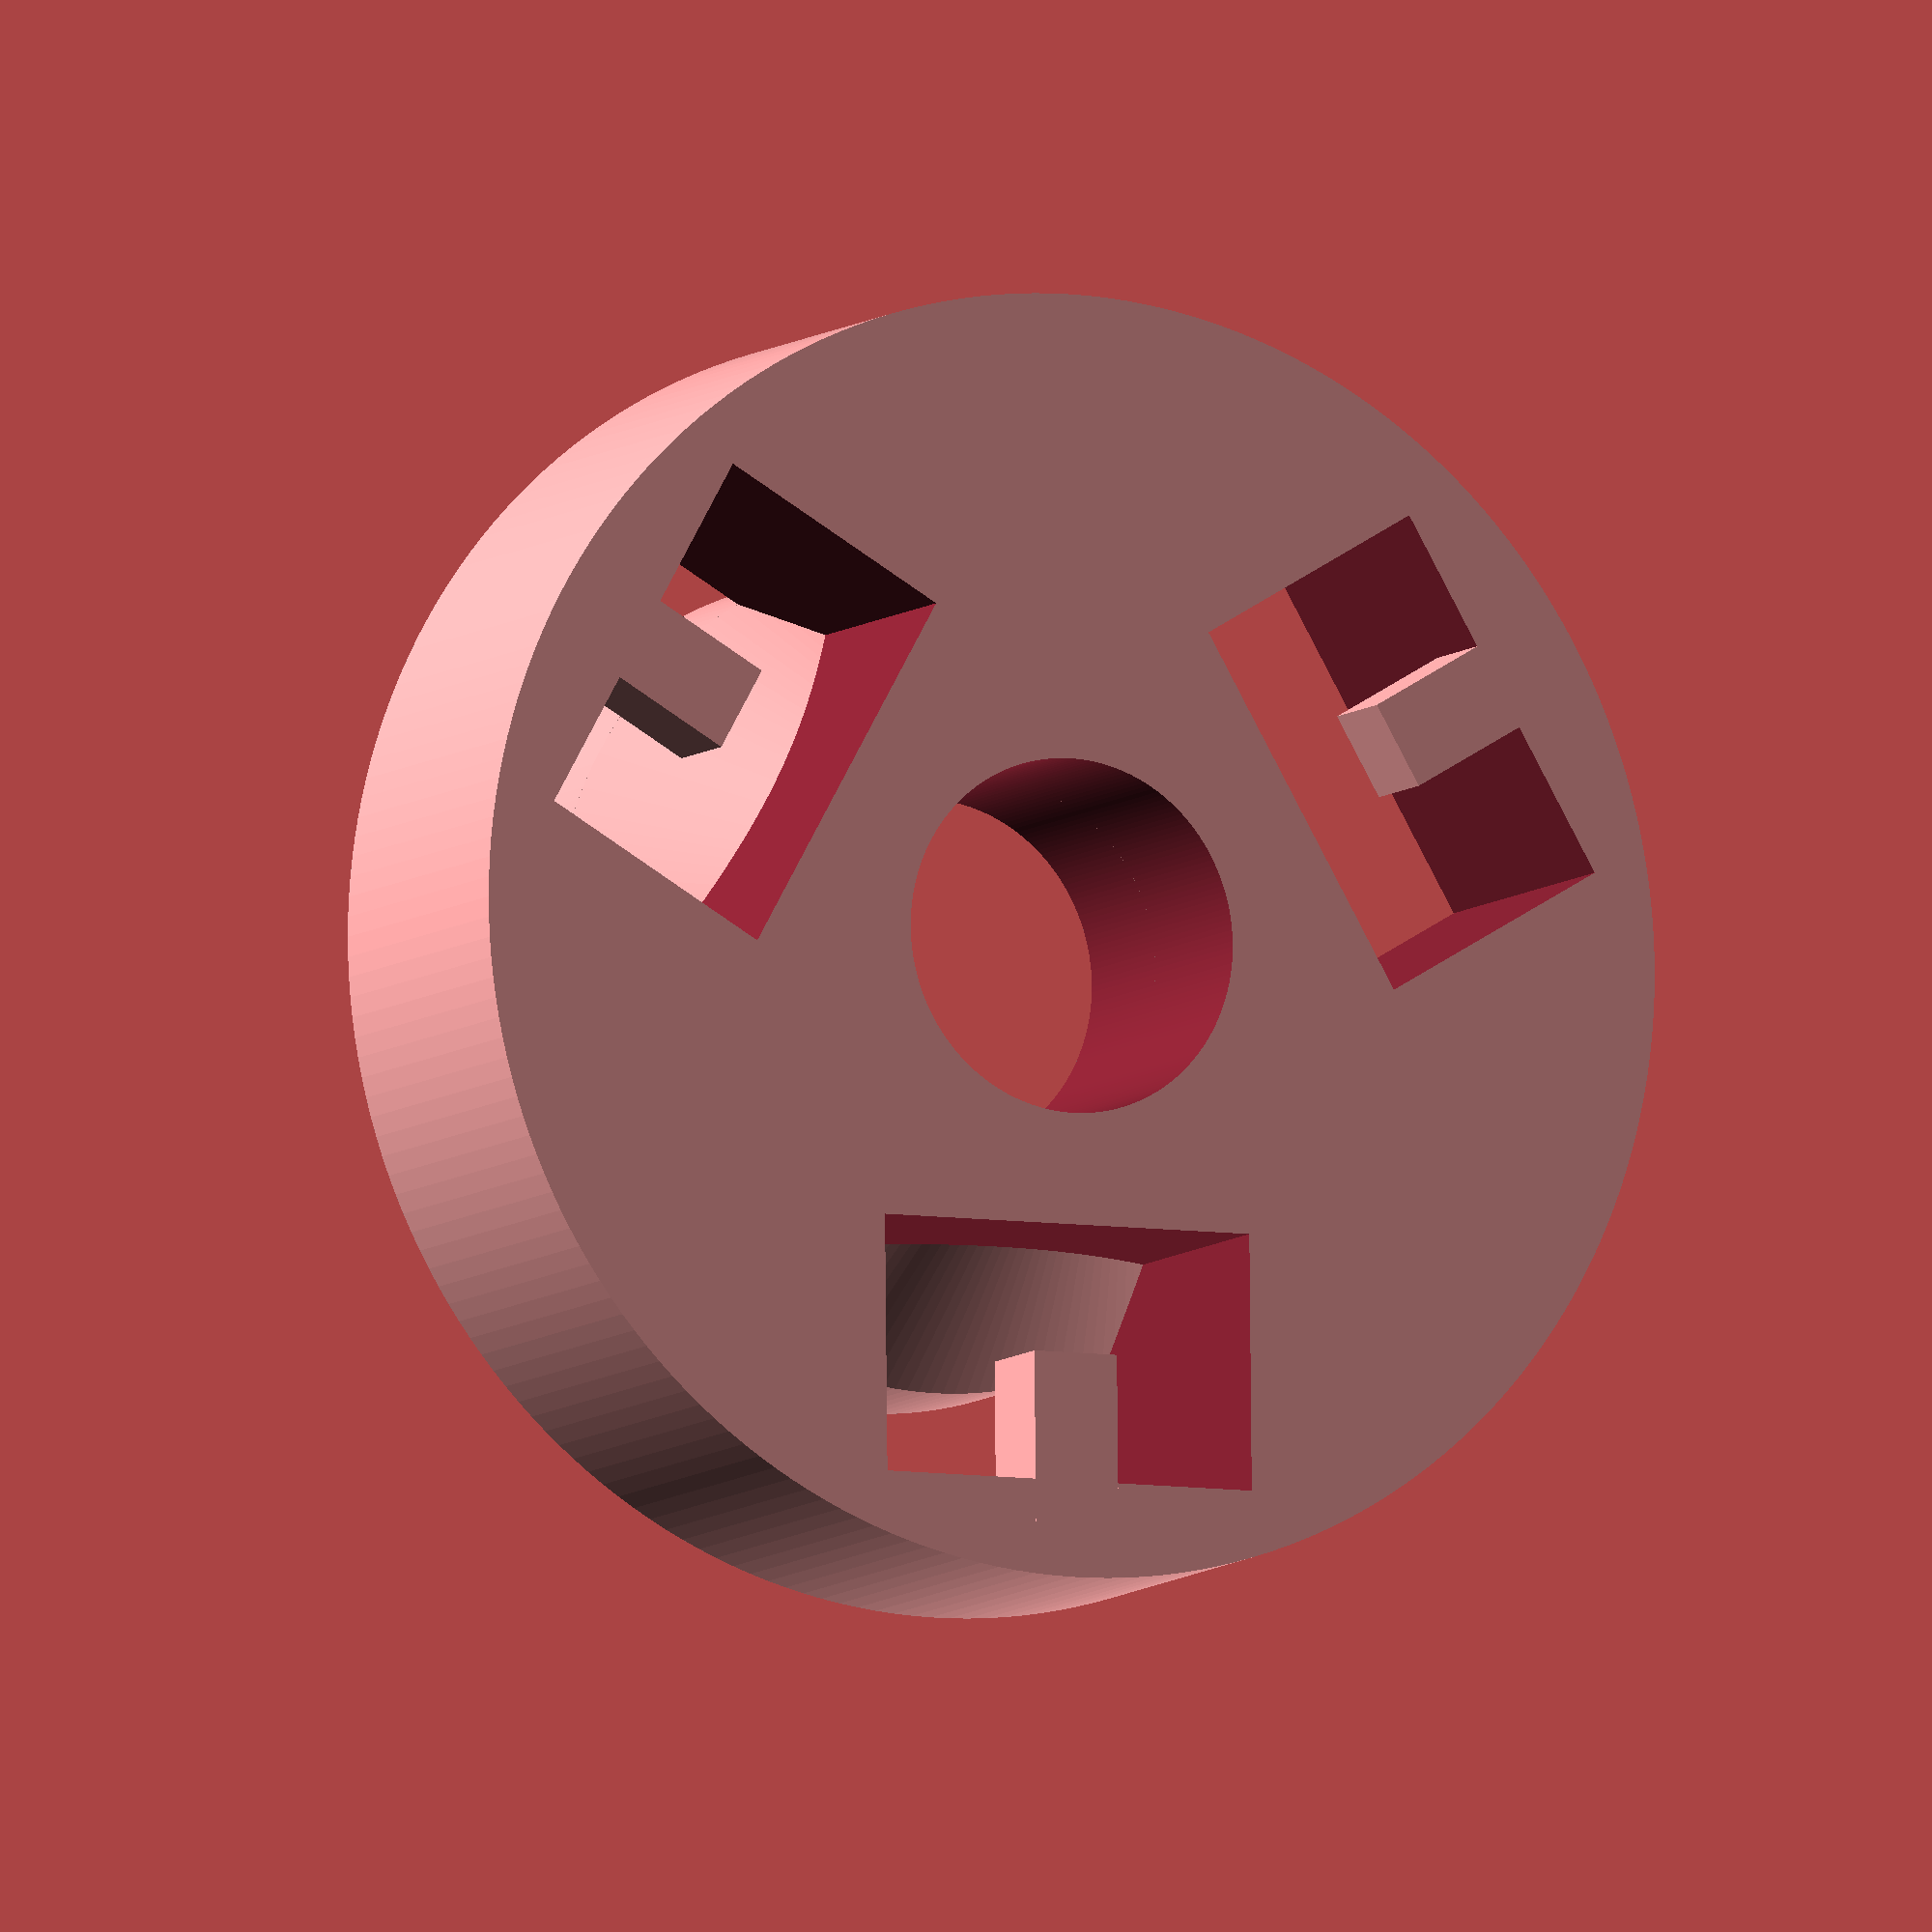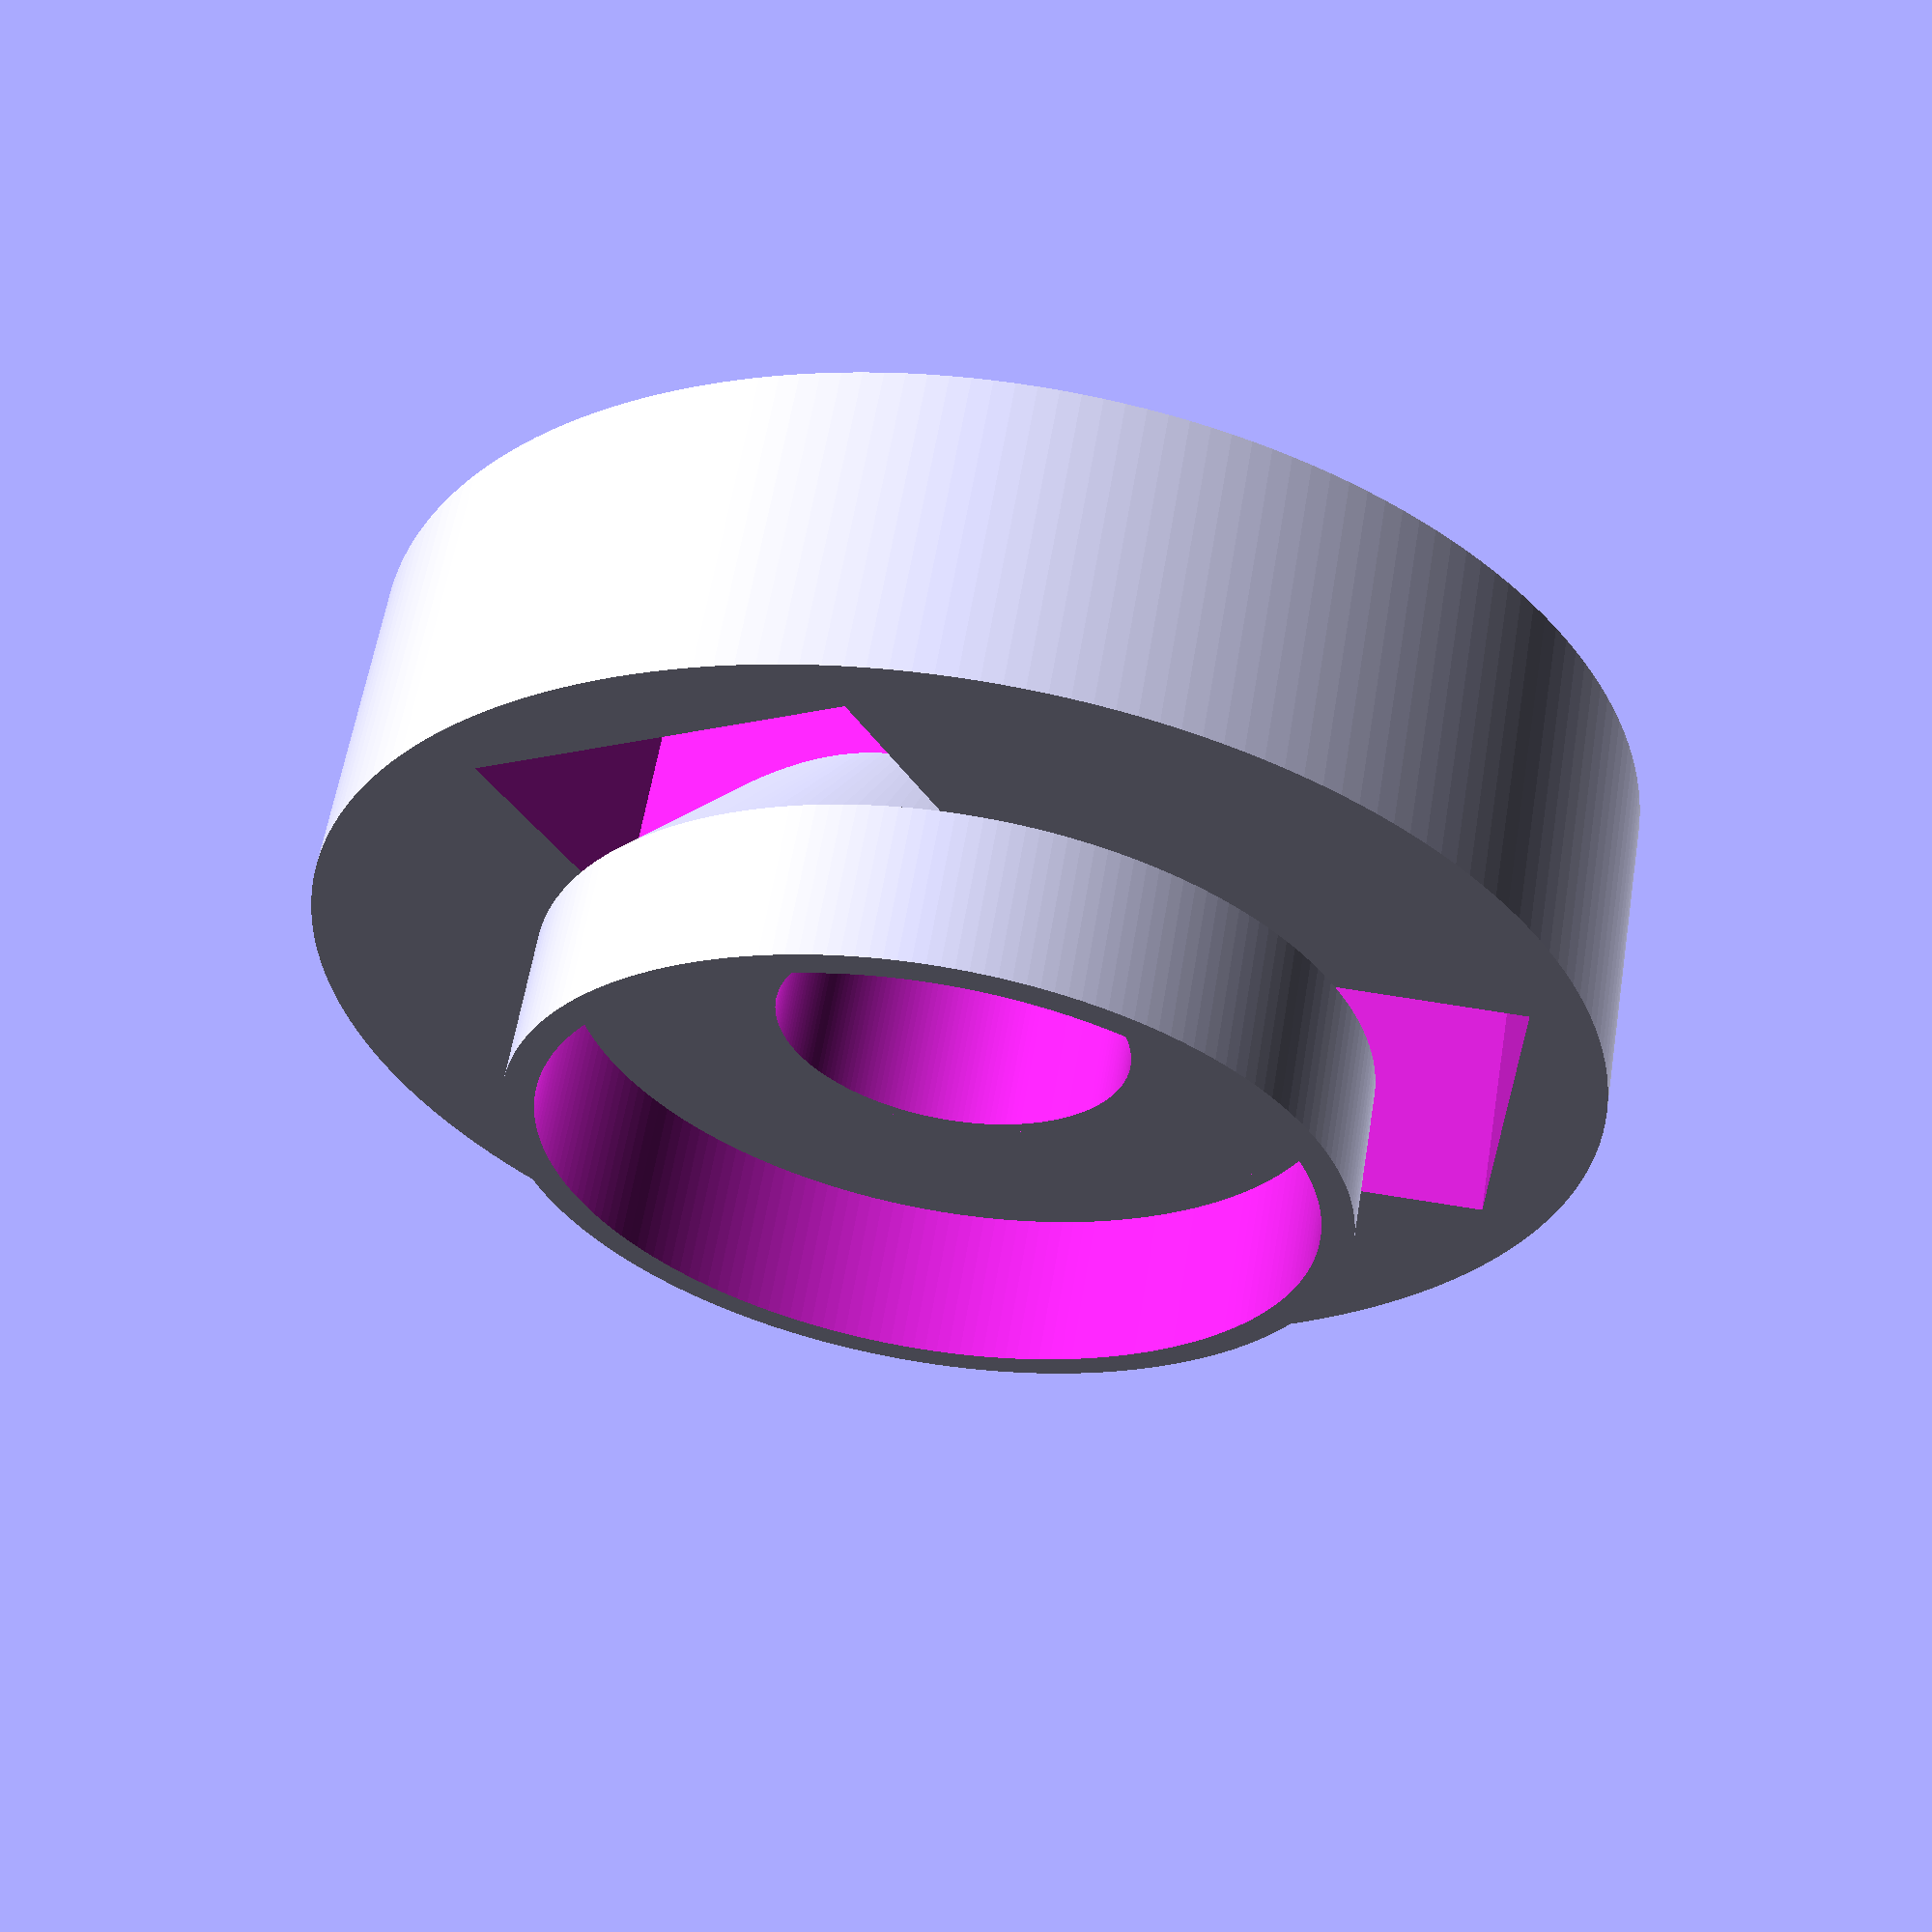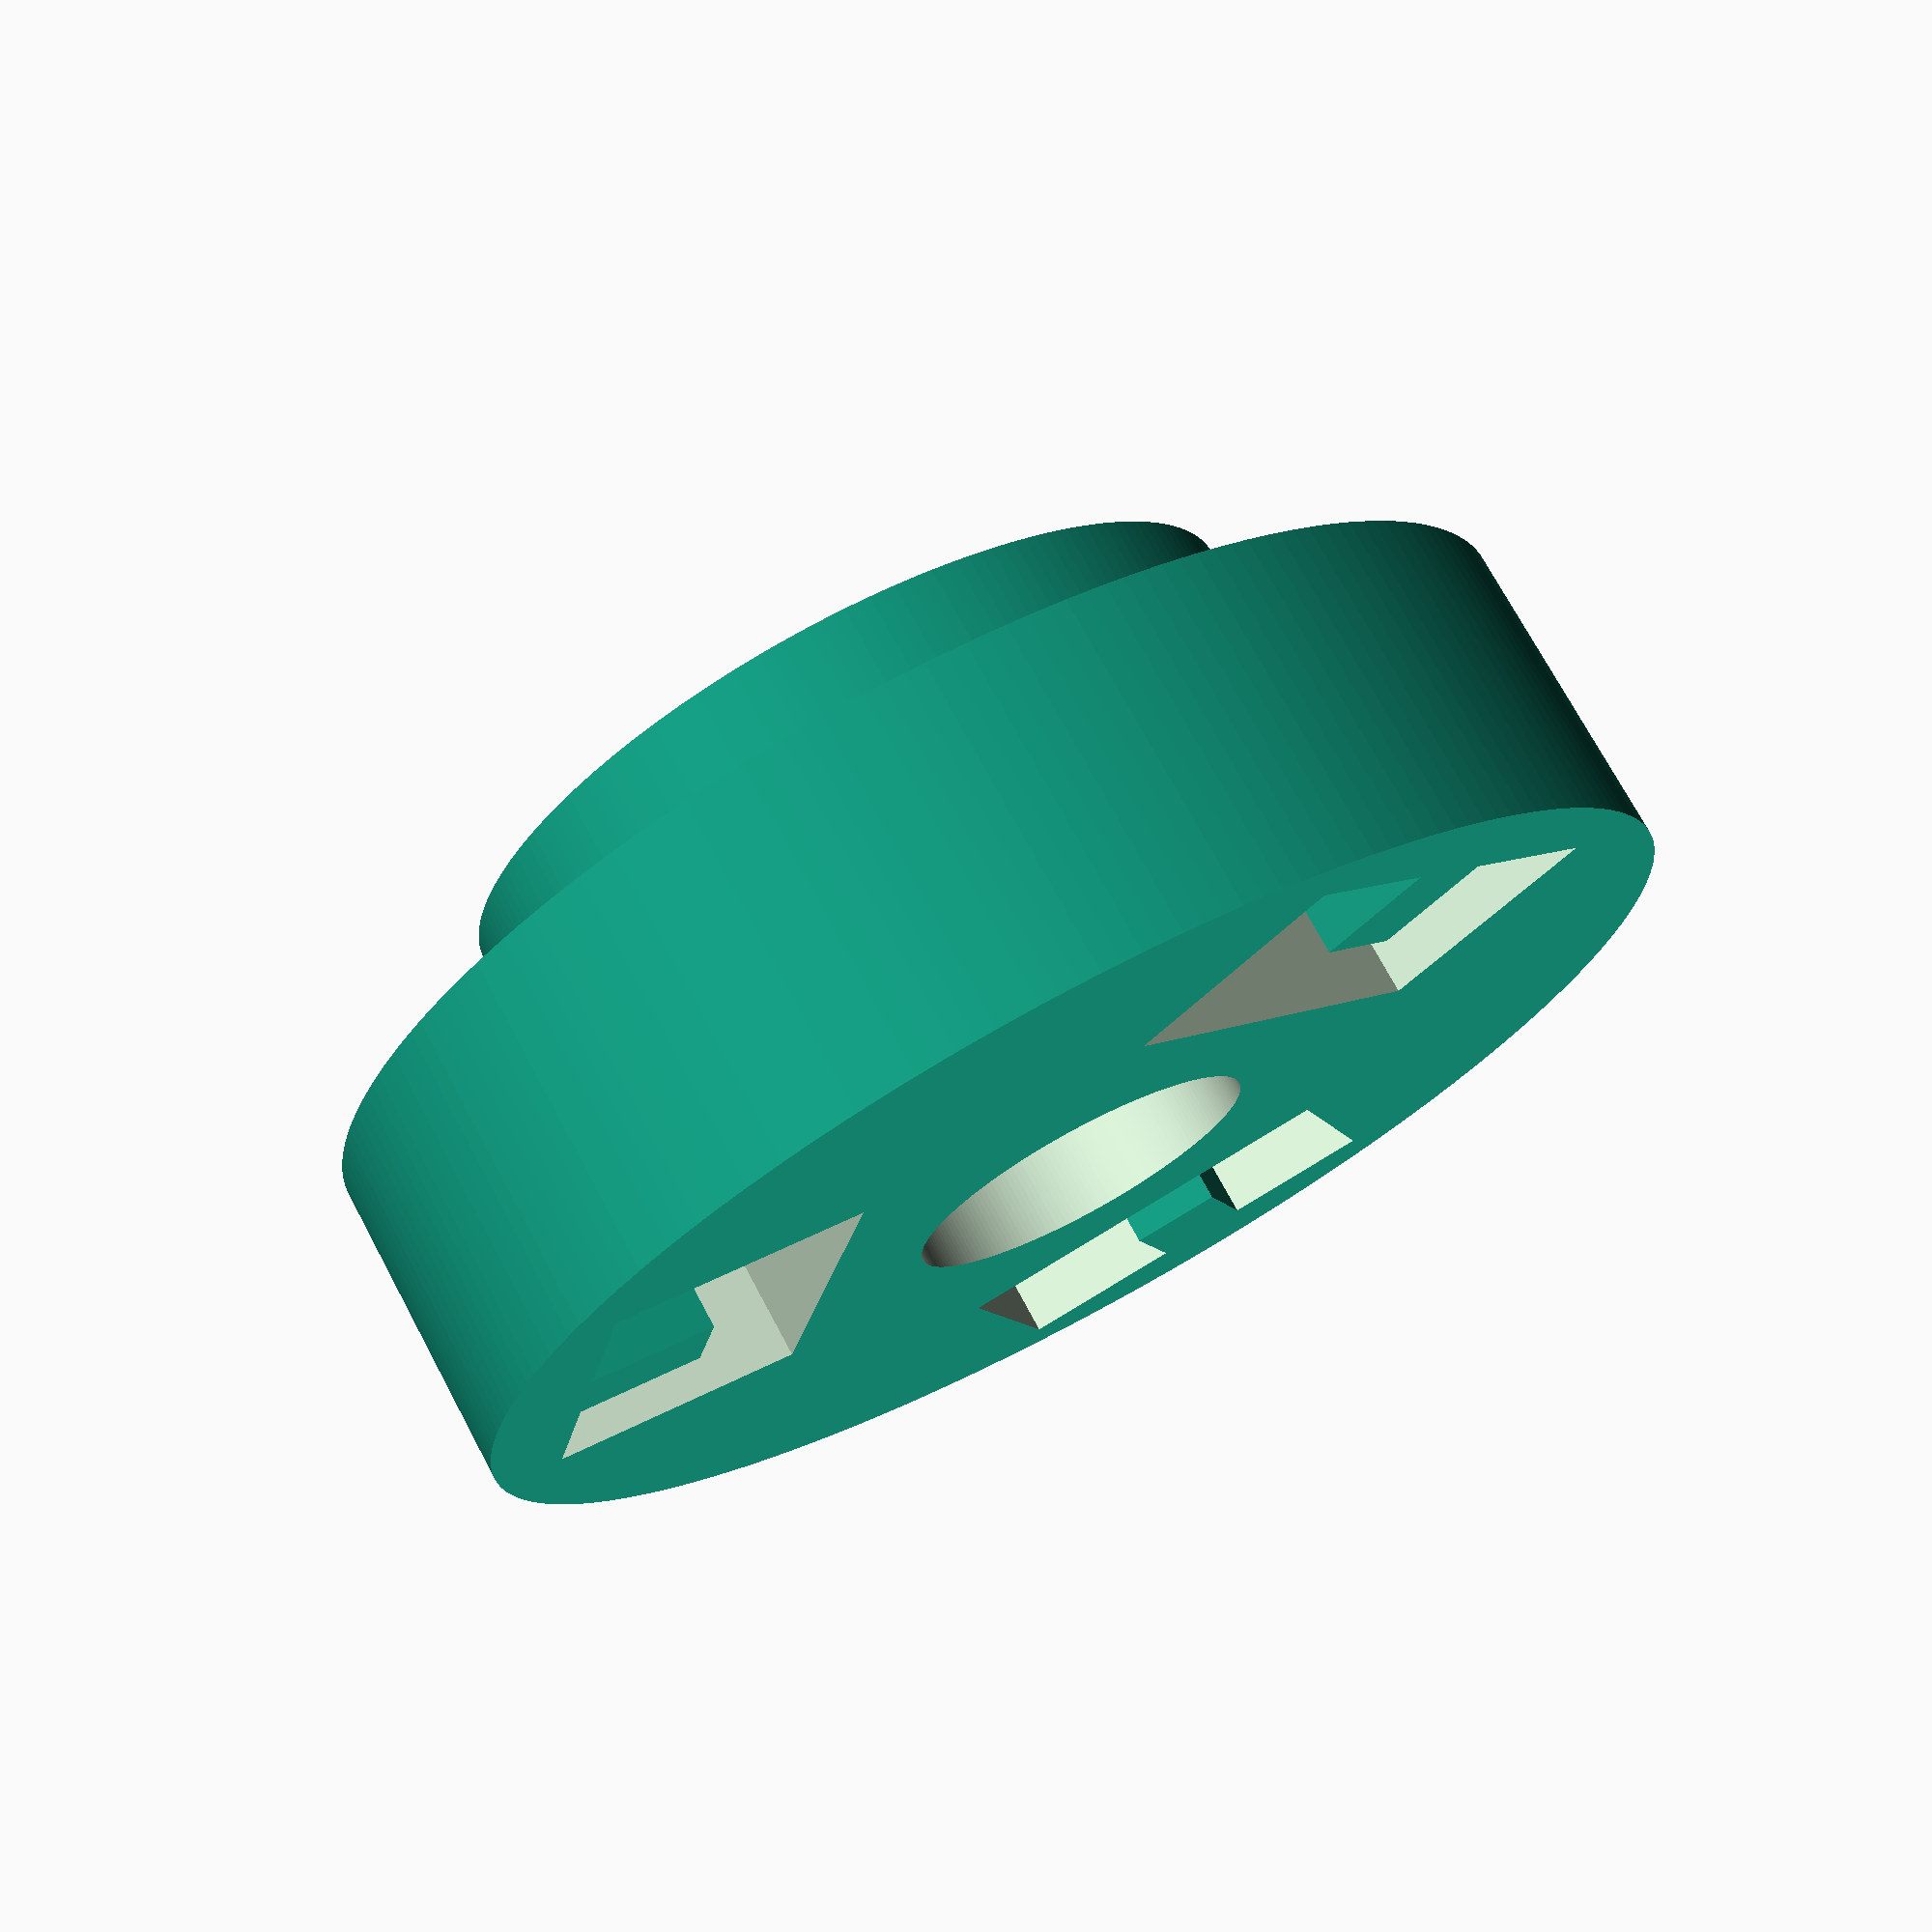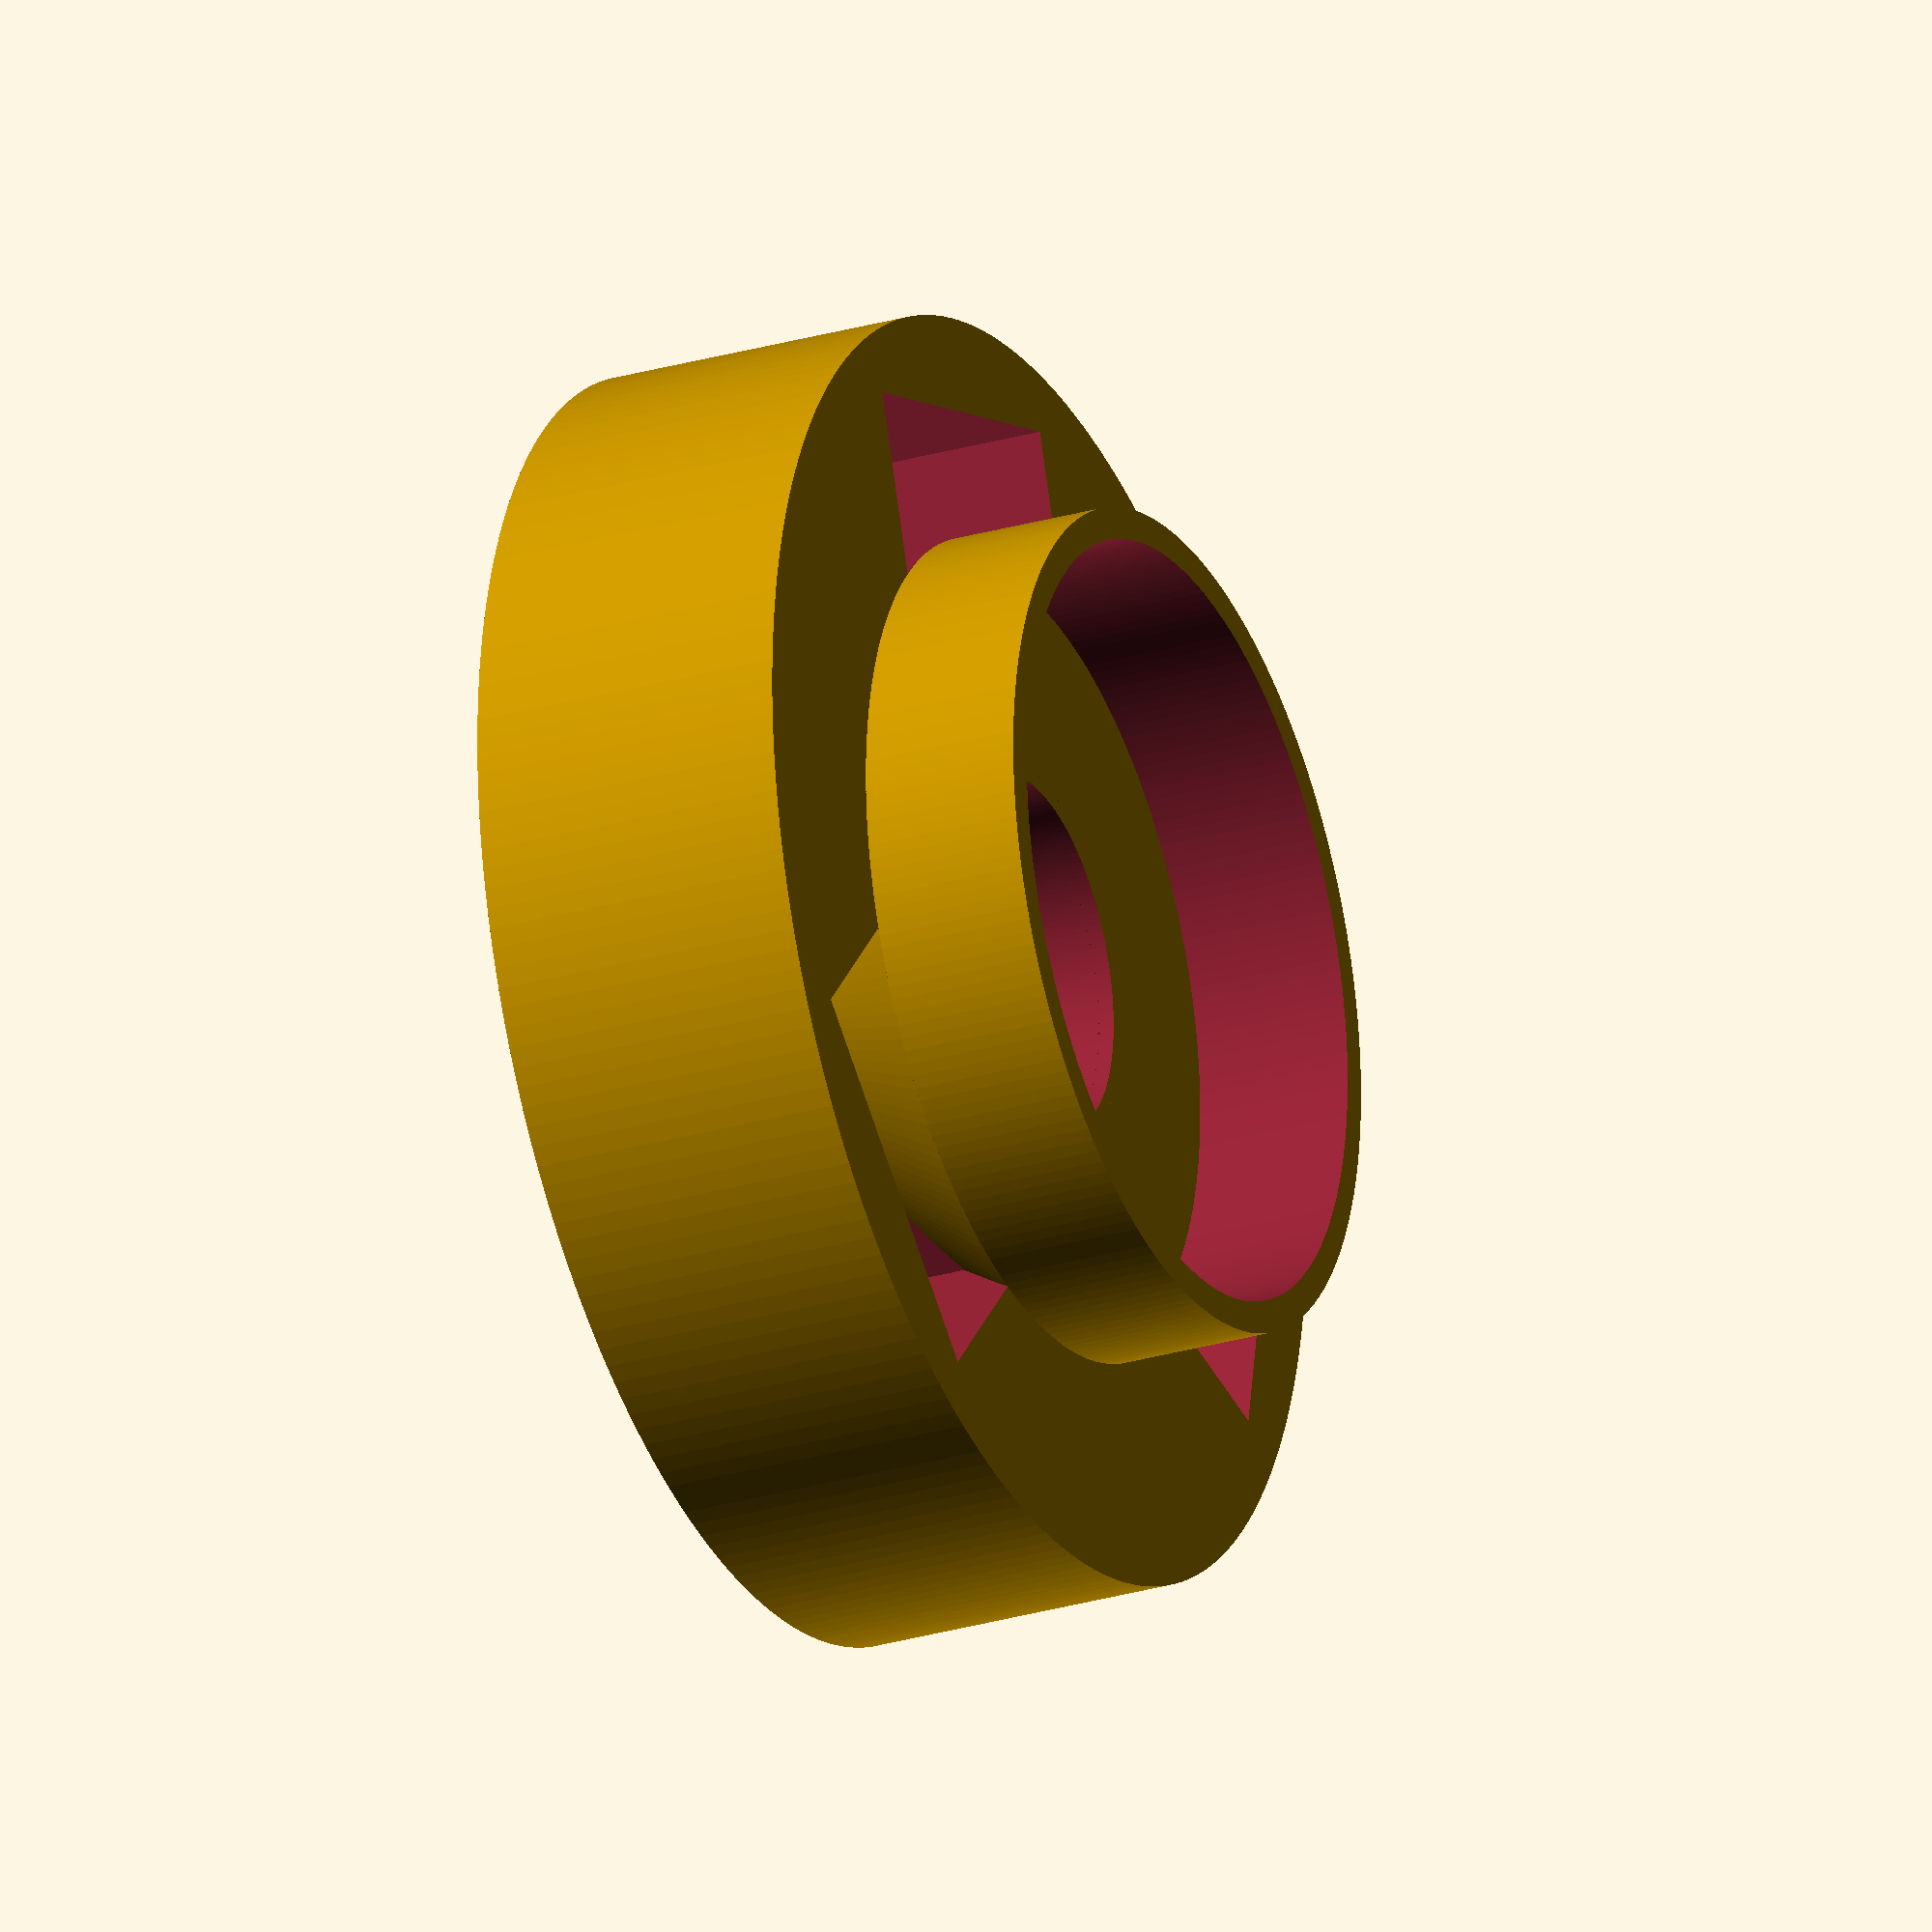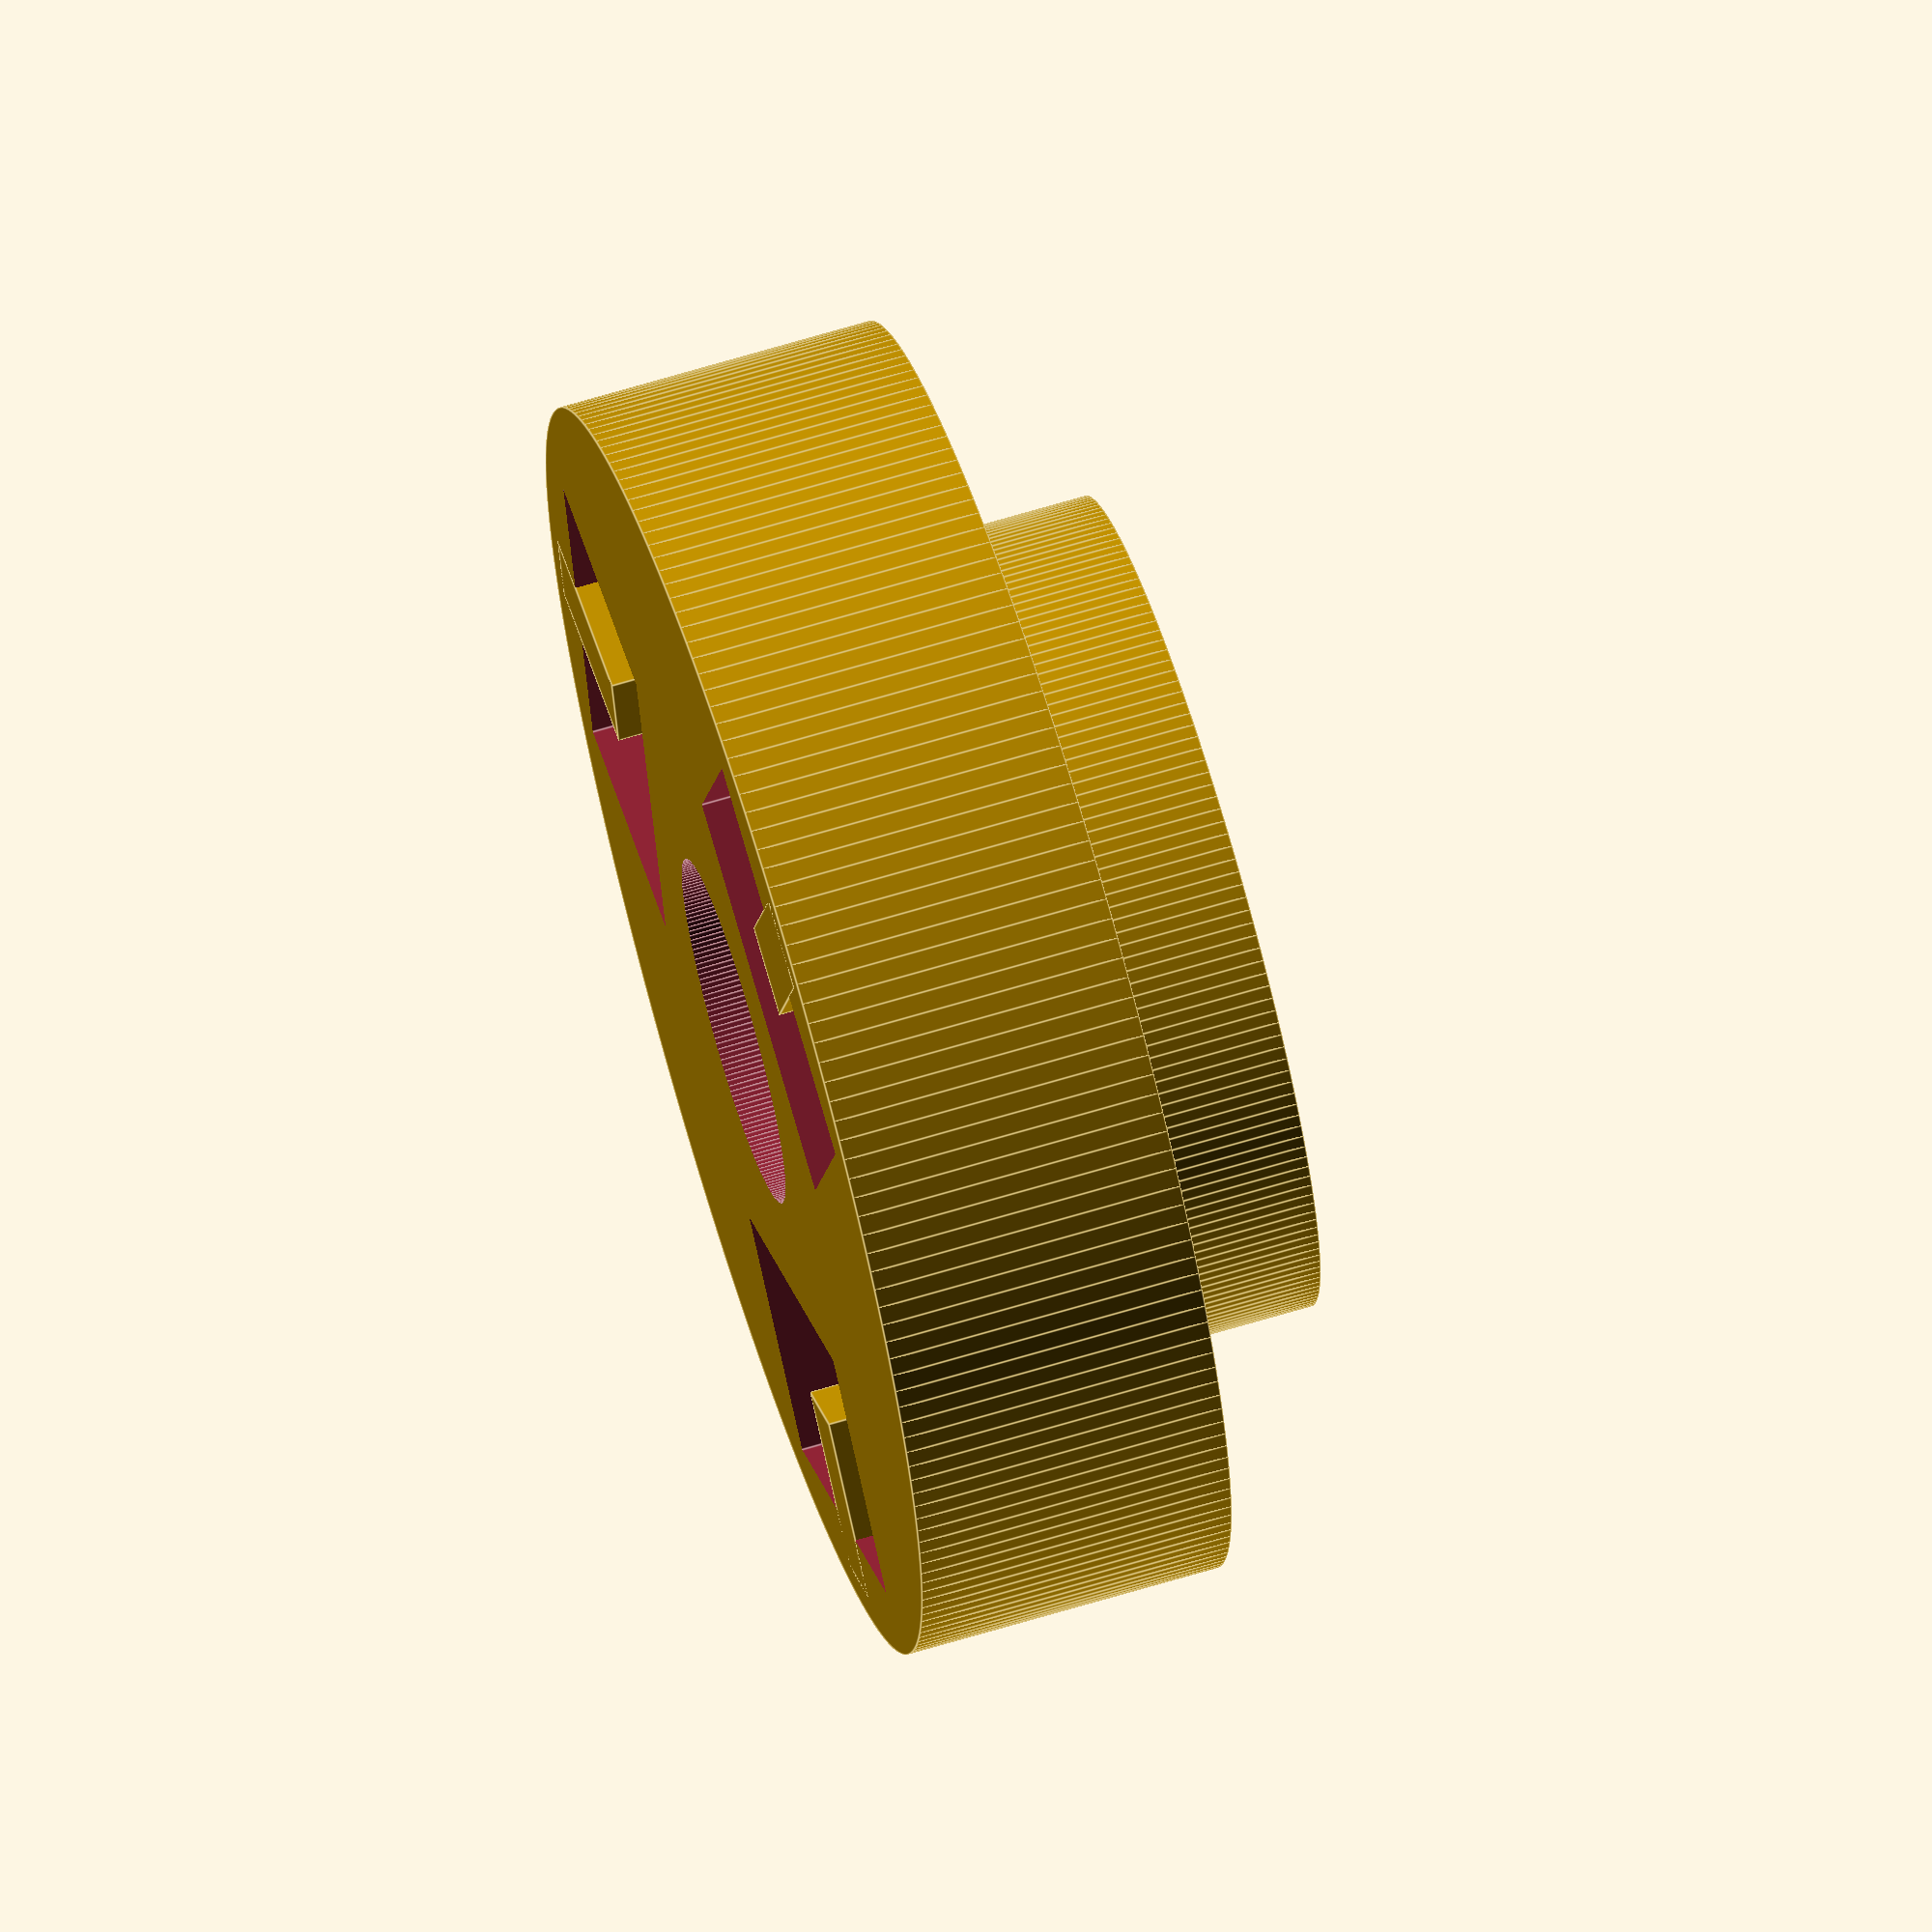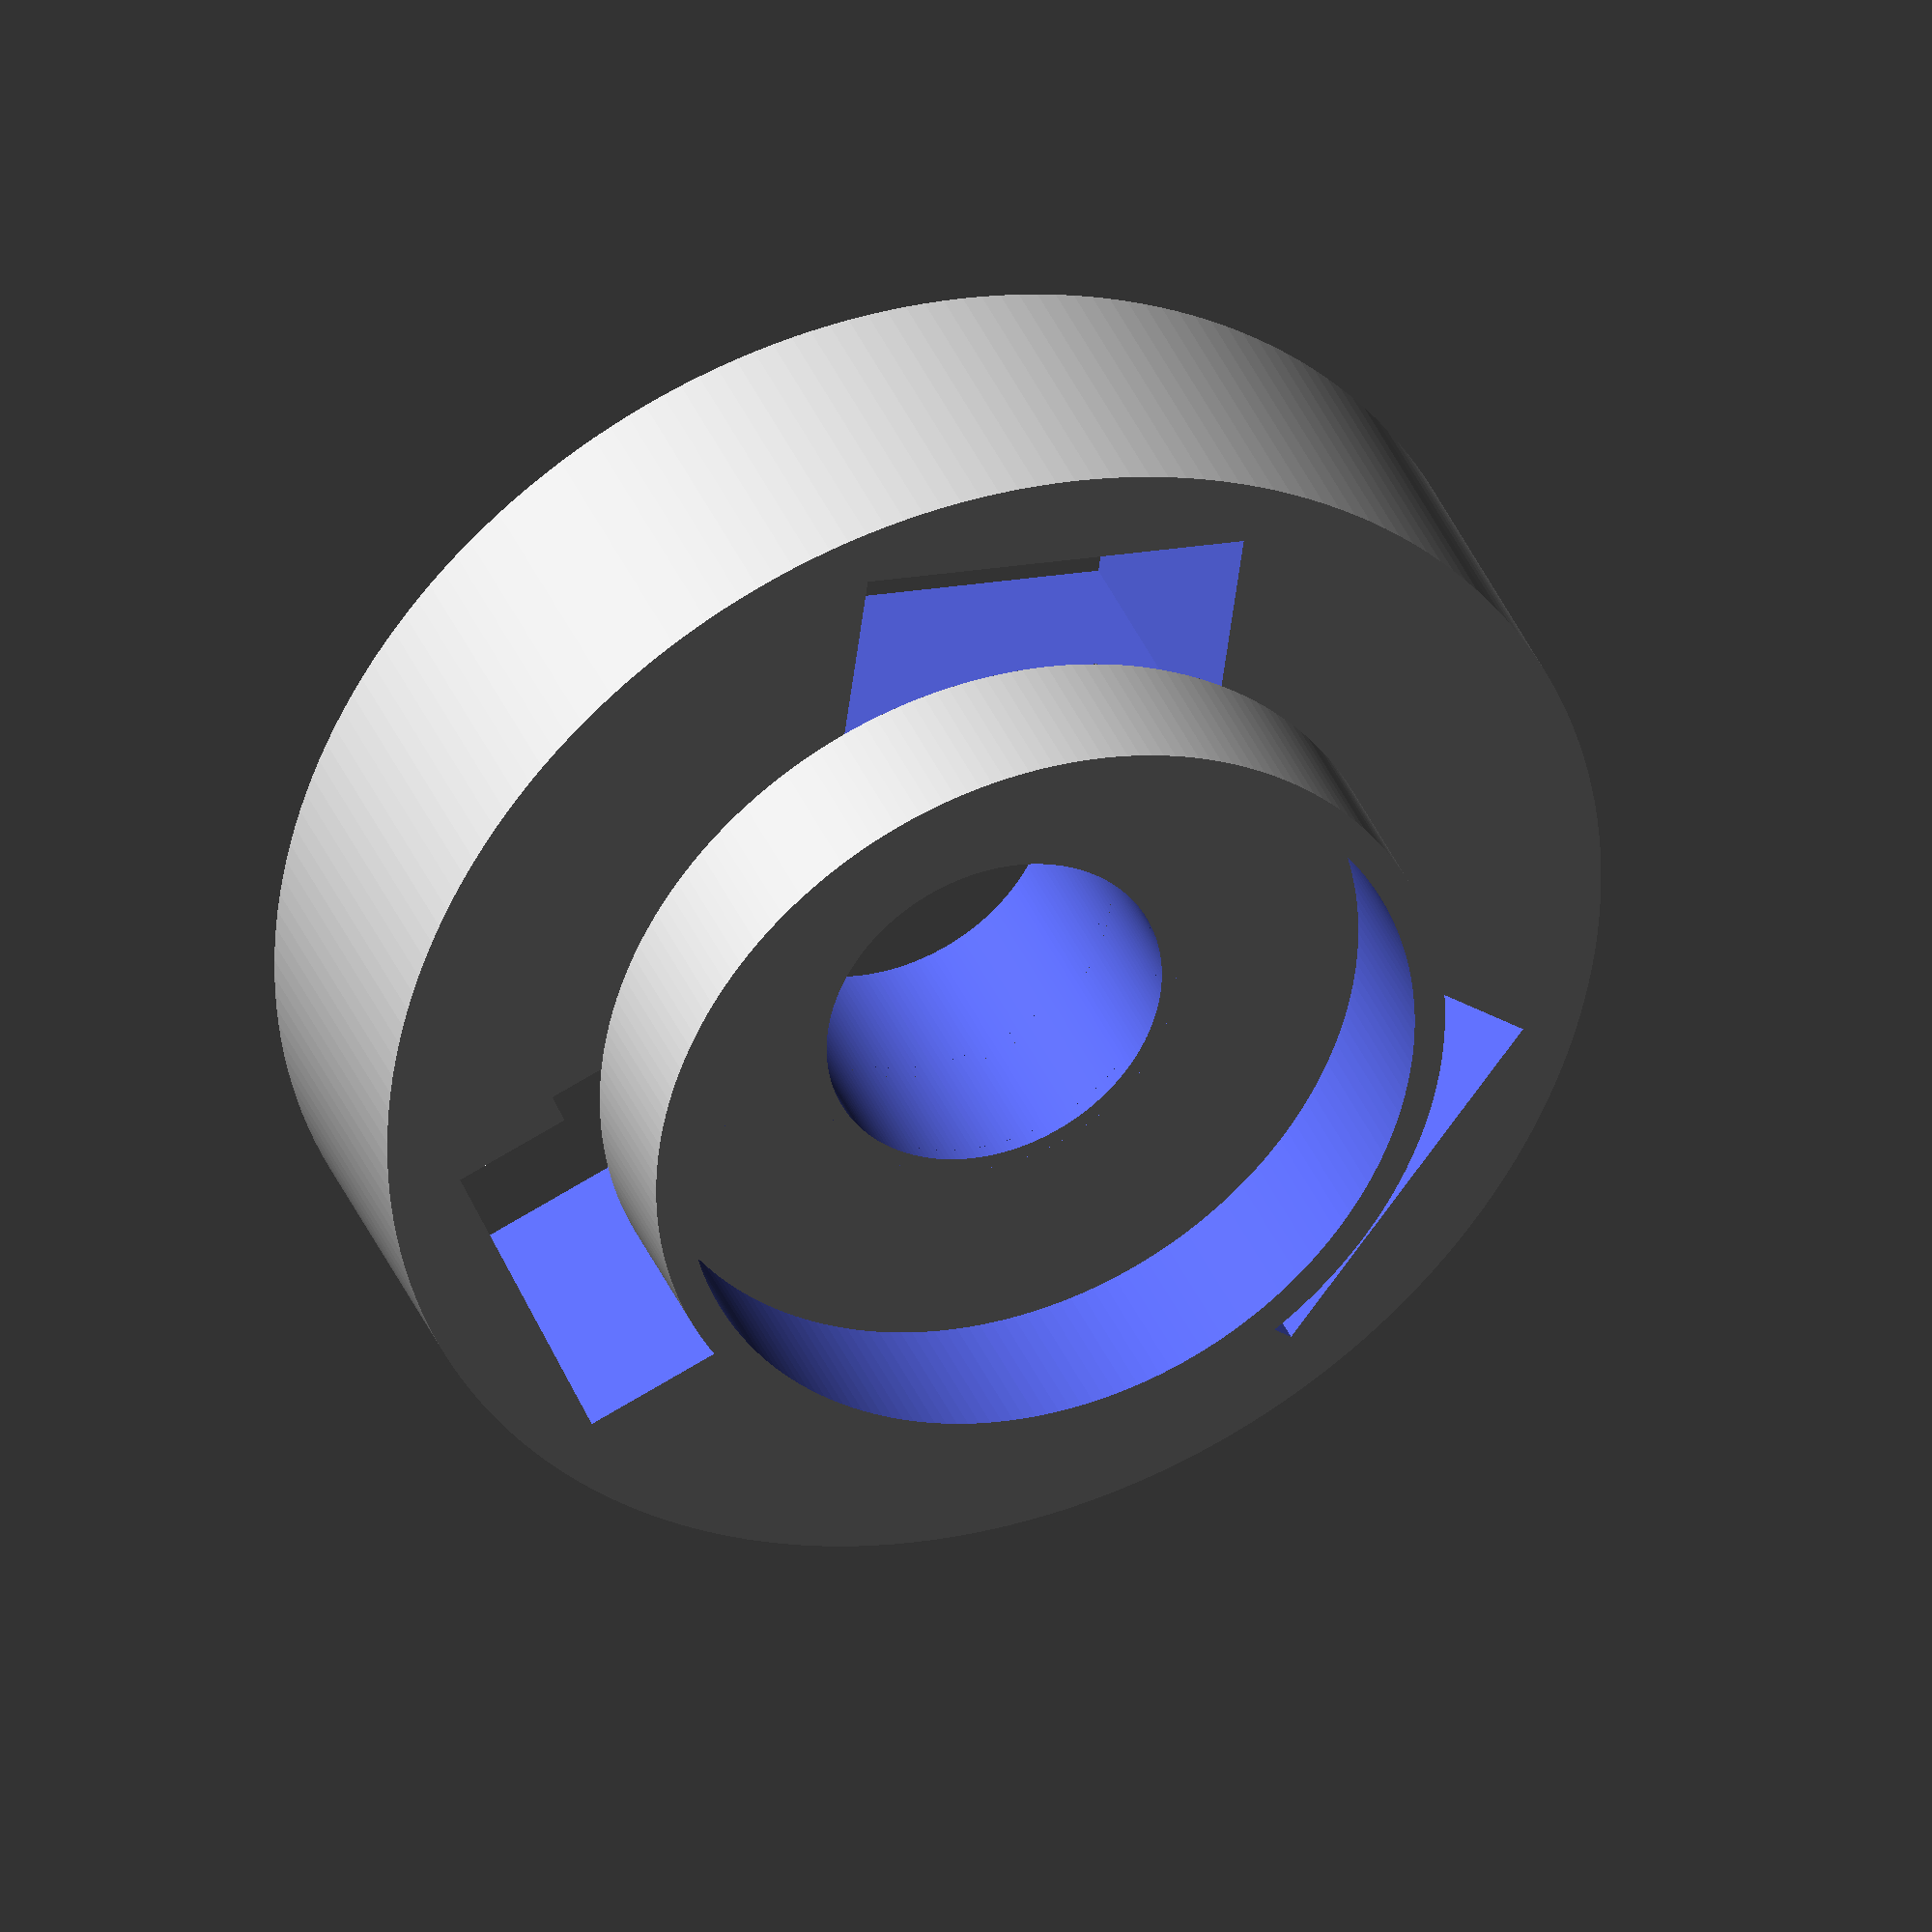
<openscad>
$fn = 200; // Set resolution

module Bearing() {
	difference(){
		cylinder(h = 7, r = 11);
		translate([0, 0, -1]){
			cylinder(h = 9, r = 4);
		}
	}
}

module Spool_Bearing(){
	union() {
		difference() {
			cylinder(h = 20, r = 40);			

			// Bearing holes
			rotate([0, 0, 0]) {
				translate([-13, 18, -5]) {
					cube([25, 16, 30]);
				}
			}
	
			rotate([0, 0, 120]) {
				translate([-13, 18, -5]) {
					cube([25, 16, 30]);
				}
			}
	
			rotate([0, 0, 240]) {
				translate([-13, 18, -5]) {
					cube([25, 16, 30]);
				}
			}
			
			// Vertical bearing
			translate([0, 0, -1]) {
				cylinder(h = 22, r = 11.05);
			}
		}
	
		// Bearing pins
		rotate([0, 0, 0]) {
			translate([-(sin(45) * 4), 38, 0]) {
				rotate([90, 0, 0]) {
					cube([sin(45) * 8, sin(45) * 8, 12]);
				}
			}
		}
	
		rotate([0, 0, 120]) {
			translate([-(sin(45) * 4), 38, 0]) {
				rotate([90, 0, 0]) {
					cube([sin(45) * 8, sin(45) * 8, 12]);
				}
			}
		}
	
		rotate([0, 0, 240]) {
			translate([-(sin(45) * 4), 38, 0]) {
				rotate([90, 0, 0]) {
					cube([sin(45) * 8, sin(45) * 8, 12]);
				}
			}
		}

		// Spool centering cylinder
		translate([0, 0, 20]) {
			difference() {
				cylinder(h = 10, r = 26);
				translate([0, 0, -1]) {
					cylinder(h = 12, r = 24);
				}
			}
			
		}

		// upper ring support
		translate([0, 0, 11]) {
			difference() {
				cylinder(h = 9, r1 = 18, r2 = 26);
				translate([0, 0, -1]){
					cylinder(h = 20, r = 12);
				}
			}
		}
	}
}

Spool_Bearing();
</openscad>
<views>
elev=8.0 azim=300.6 roll=154.2 proj=o view=solid
elev=119.9 azim=31.1 roll=170.6 proj=p view=solid
elev=287.7 azim=77.2 roll=151.9 proj=p view=solid
elev=27.2 azim=340.6 roll=294.4 proj=o view=wireframe
elev=293.0 azim=104.5 roll=253.1 proj=o view=edges
elev=323.0 azim=7.7 roll=339.6 proj=o view=solid
</views>
